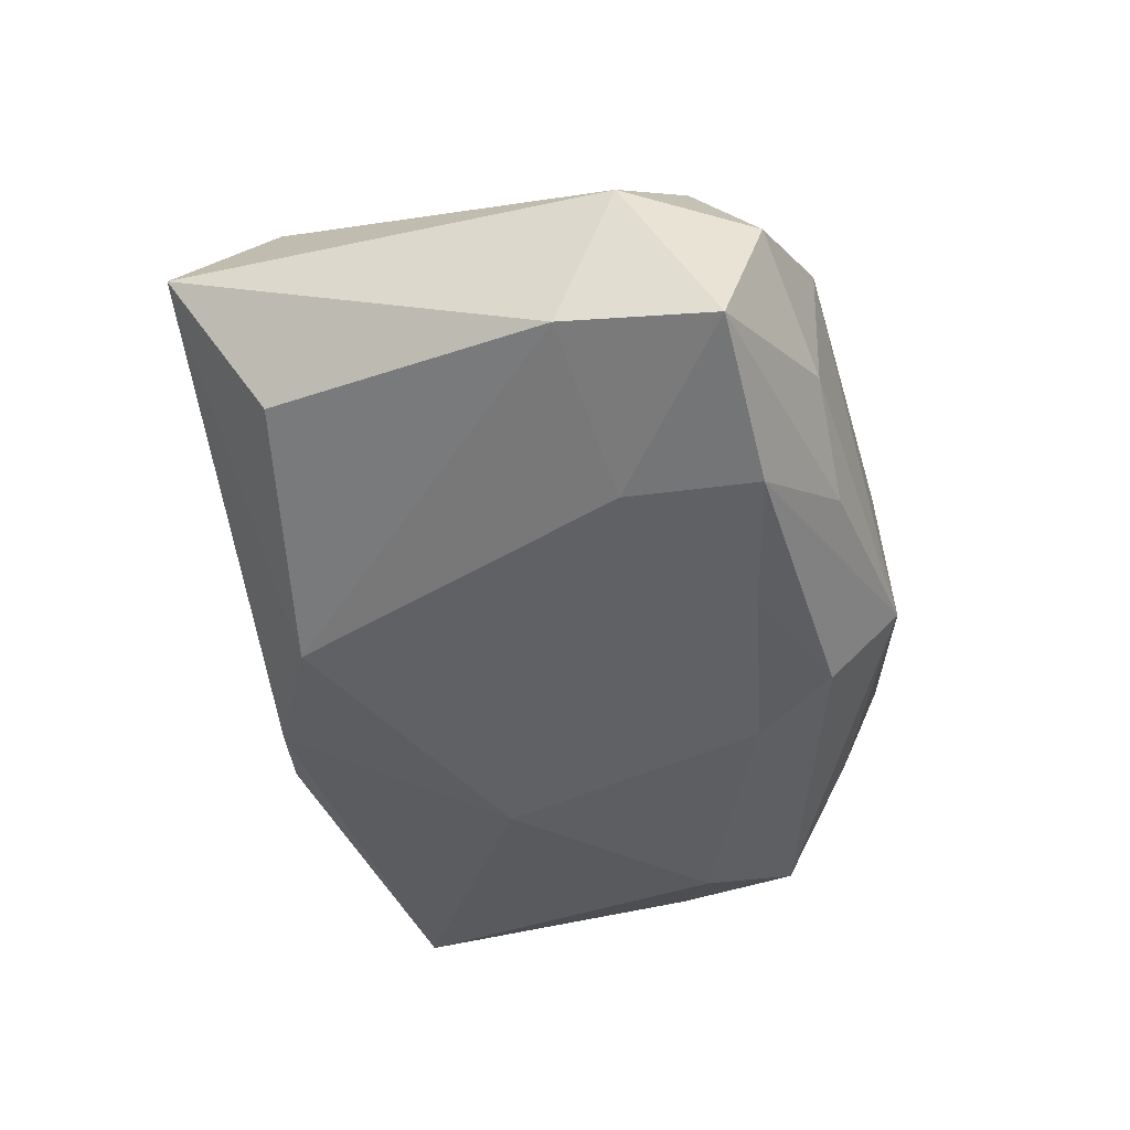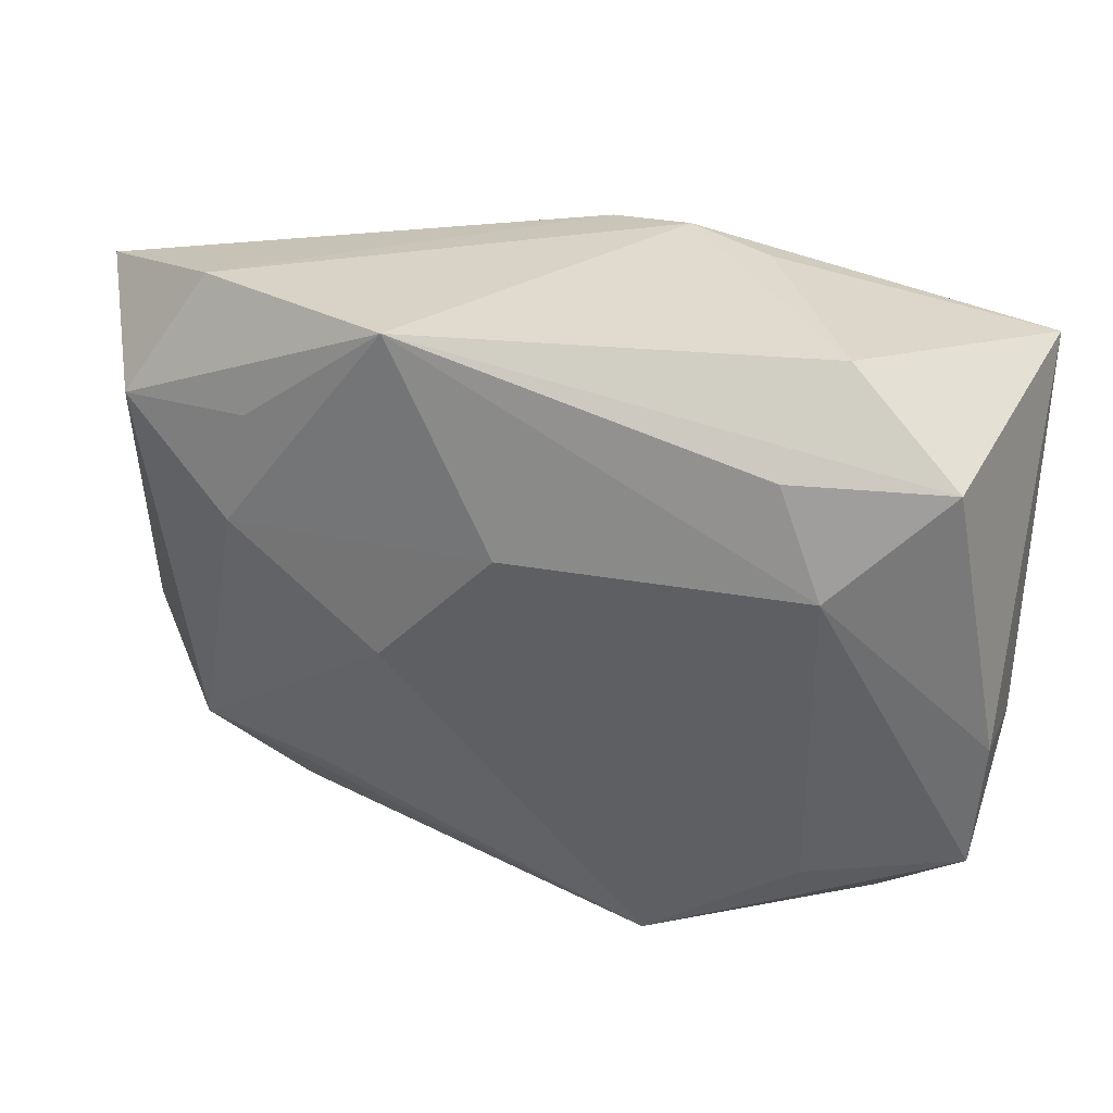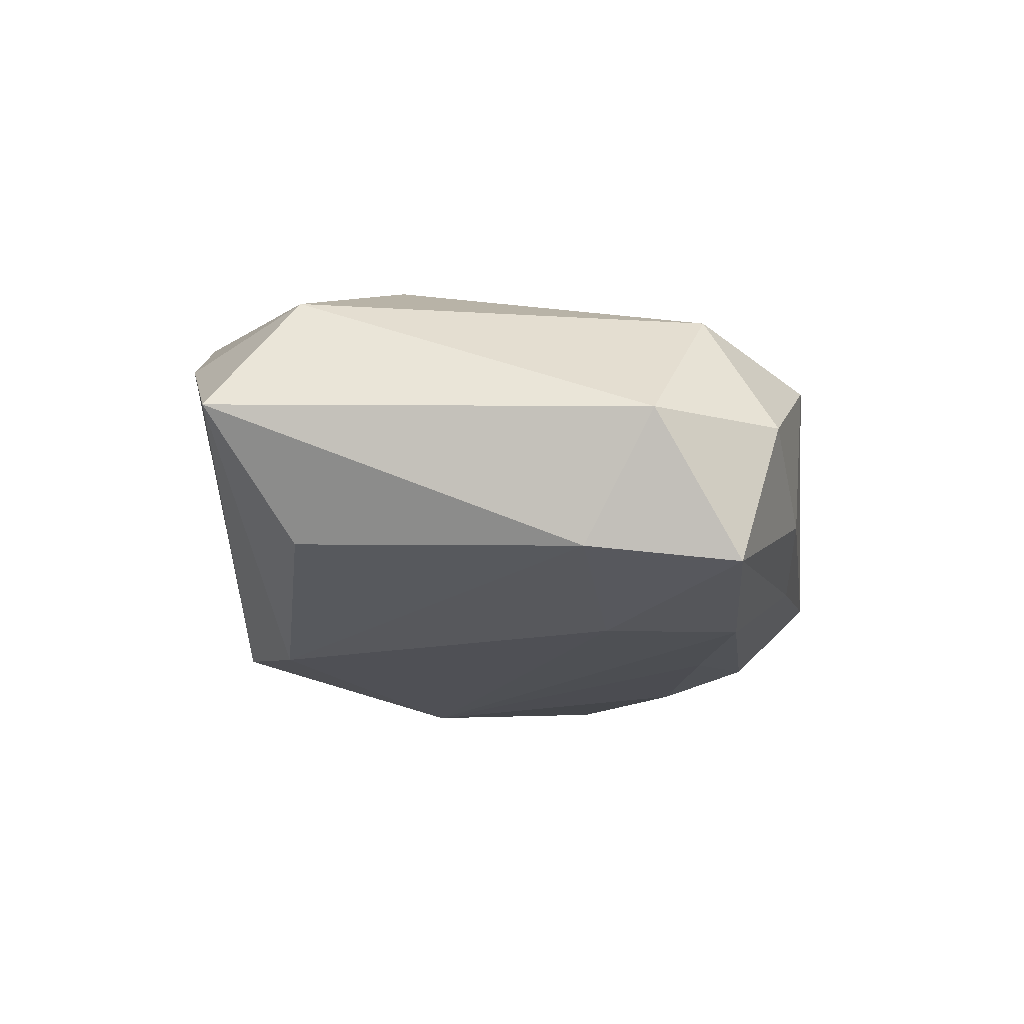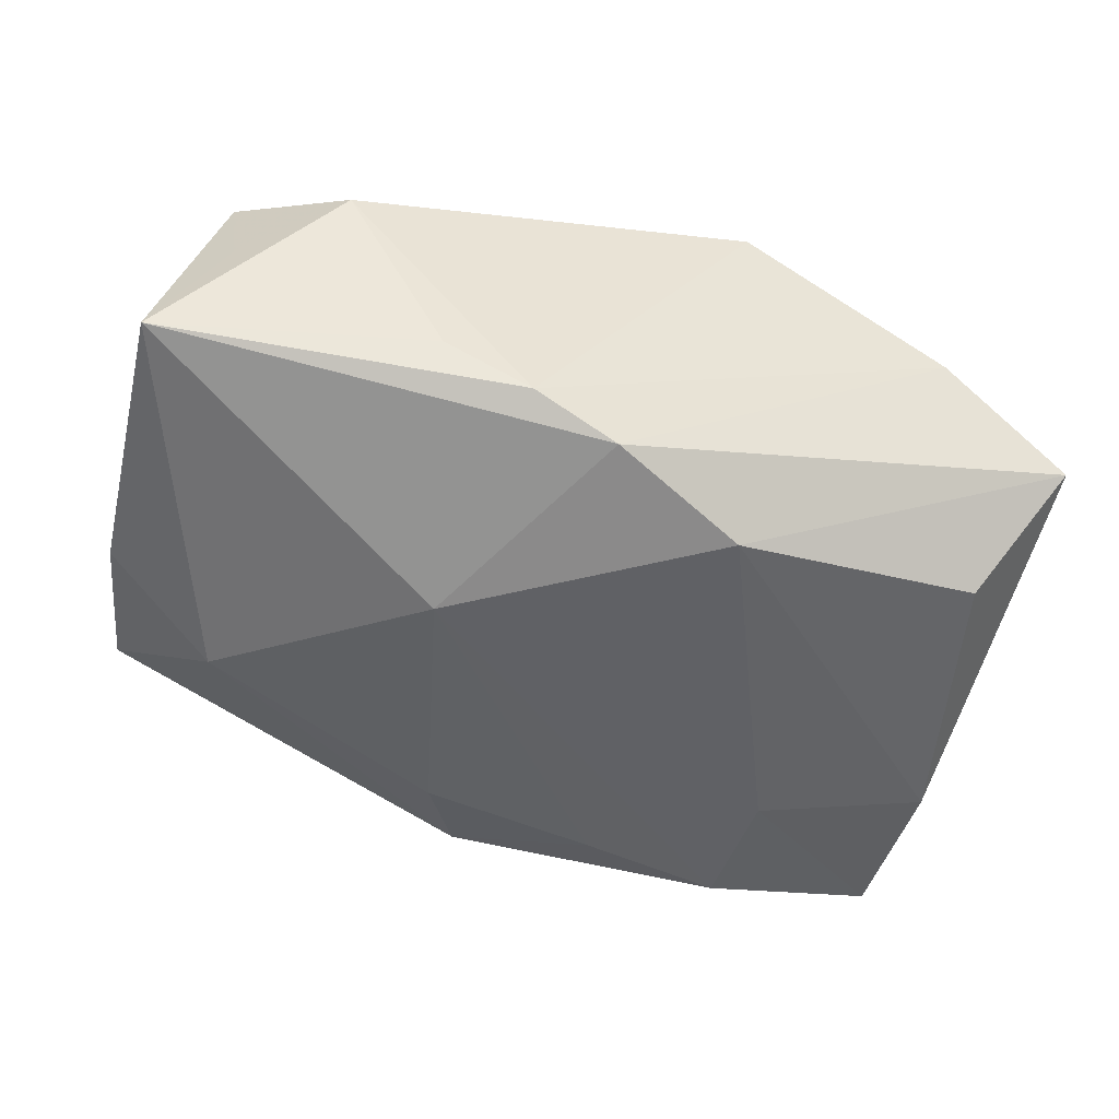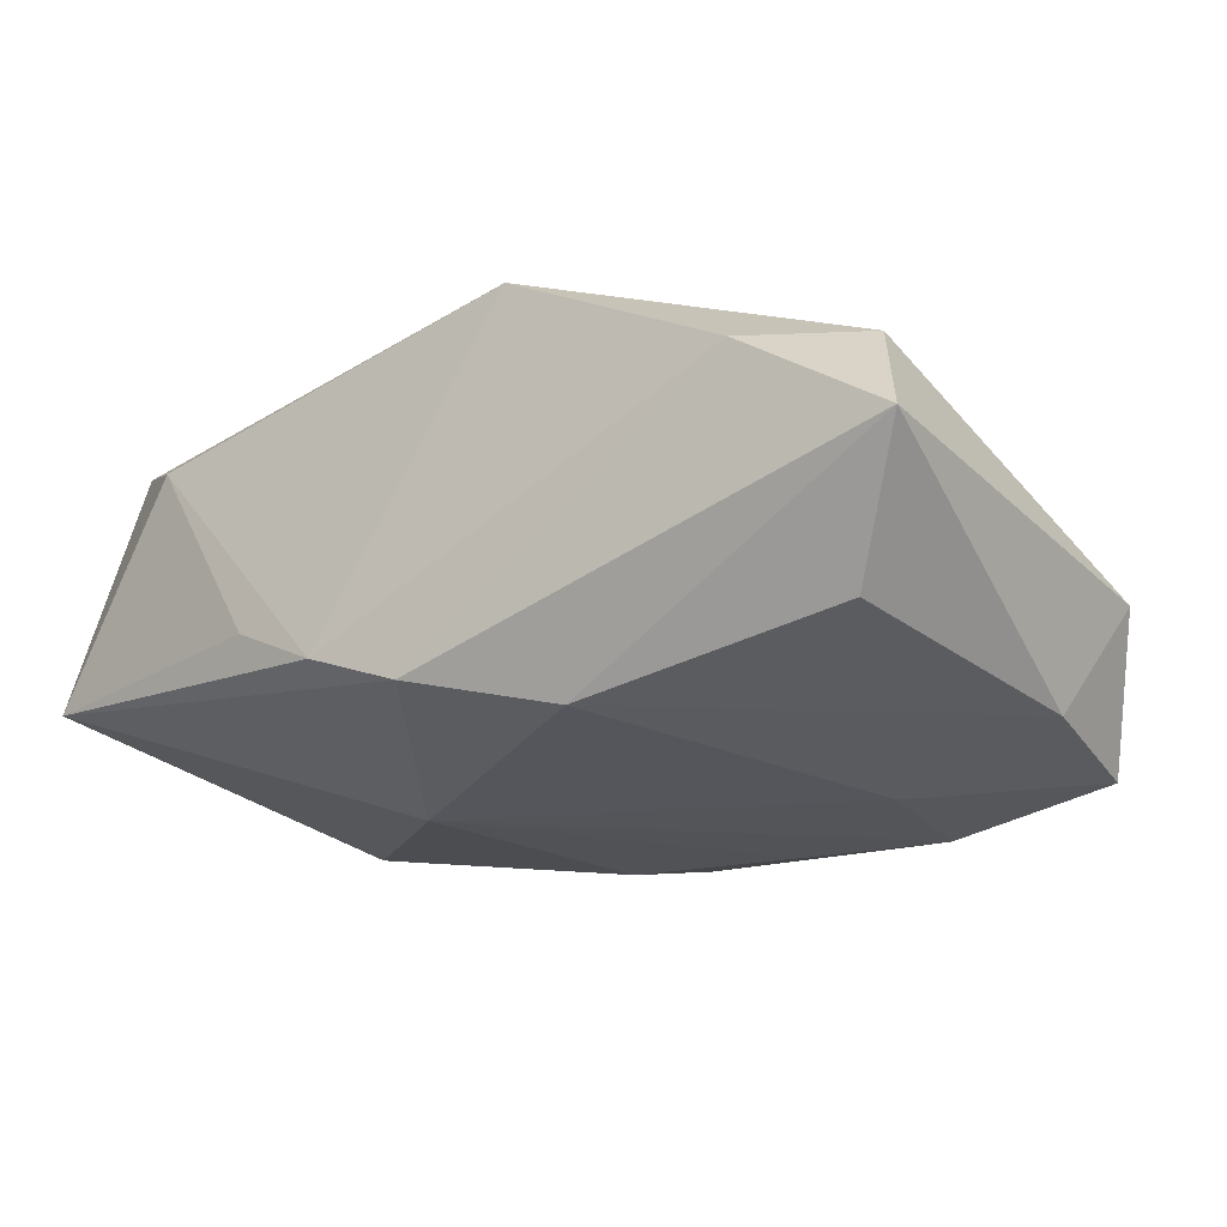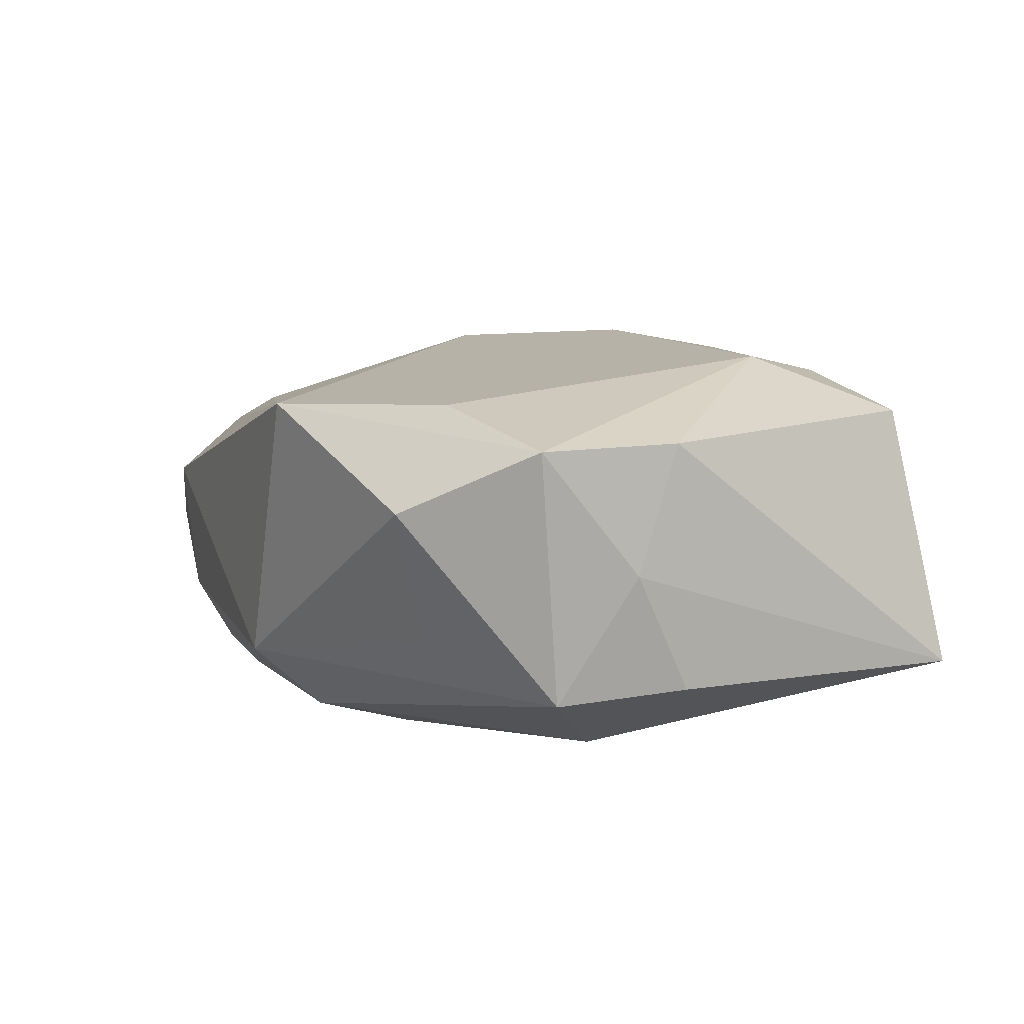
<metadata>
{"format":"obj","ext":"obj","renderer":"f3d","projection":"perspective","resolution":1024,"background":"white","views":[{"elev":-49.5,"azim":-75.8,"up":"+Z"},{"elev":35.5,"azim":13.9,"up":"+Y"},{"elev":-18.6,"azim":-86.3,"up":"+Z"},{"elev":-48.1,"azim":166.6,"up":"+Z"},{"elev":-24.7,"azim":-144.6,"up":"+Z"},{"elev":12.2,"azim":65.5,"up":"+Z"}]}
</metadata>
<code>
v 0.01574 -0.01201 0.01079
v -0.01382 -0.01442 -0.01175
v 0.00246 -0.01533 -0.01006
v -0.001326 0.00726 0.01215
v -0.02383 -0.01443 -0.01049
v -0.01637 -0.01861 0.002066
v -0.0174 0.005057 0.00882
v 0.004847 -0.01056 -0.01111
v 0.02513 -0.0024 0.009418
v -0.01546 -0.007001 0.008025
v -0.01535 -0.01807 -0.005925
v 0.02213 0.01357 0.009716
v -0.01461 -0.006866 -0.01174
v -0.02243 0.01026 -0.008583
v -0.0273 0.01476 -0.002024
v -0.01979 0.01706 0.003007
v -0.01617 0.01156 0.008124
v 0.007556 0.004939 -0.01175
v 0.00495 0.01786 -0.007474
v 0.01319 0.01364 0.01092
v -0.01344 -0.01287 0.007105
v -0.007546 0.01298 -0.01134
v 0.02163 0.01578 0.002617
v -0.008513 -0.01783 -0.008011
v -0.02174 -0.01279 0.004451
v -0.02434 0.01009 0.005169
v -0.02484 -0.005882 -0.009755
v 0.02571 0.01533 -0.004821
v 0.02571 -0.001909 -0.004372
v 0.02571 -0.004982 0.002364
v 0.01775 -0.0142 -0.002347
v -0.00817 -0.0006094 0.0114
v -0.005418 -0.01245 -0.01157
v -0.007701 0.01862 0.009593
v 0.009901 0.01782 -0.004812
v 0.01575 0.01833 0.006091
v 6.599e-05 0.01678 -0.009465
v -0.02736 -0.009839 -0.002785
v 0.02471 -0.01037 0.009468
v 0.01908 -0.004736 -0.009038
v -0.02305 -0.01671 -0.00259
v 0.01583 0.007714 0.01244
v 0.002376 -0.01954 -0.006009
v 0.02448 -0.00928 -0.004786
v 0.00673 -0.01908 0.01003
v 0.01969 -0.01673 0.005692
f 26 15 38
f 38 15 27
f 27 5 38
f 15 14 27
f 32 45 1
f 1 45 39
f 46 44 39
f 39 45 46
f 46 45 43
f 40 8 18
f 25 26 38
f 25 7 26
f 44 40 29
f 36 34 12
f 15 26 16
f 26 34 16
f 43 44 31
f 31 46 43
f 44 46 31
f 43 2 3
f 3 44 43
f 3 40 44
f 8 40 3
f 18 8 33
f 33 2 18
f 8 3 33
f 33 3 2
f 18 2 13
f 5 27 13
f 13 2 5
f 15 16 37
f 17 34 26
f 26 7 17
f 17 7 34
f 45 25 6
f 43 45 6
f 6 11 43
f 21 45 32
f 21 25 45
f 39 44 30
f 44 29 30
f 28 29 40
f 28 40 18
f 18 37 28
f 28 30 29
f 32 1 42
f 42 1 39
f 43 11 24
f 24 11 5
f 24 2 43
f 5 2 24
f 22 14 15
f 15 37 22
f 22 27 14
f 22 13 27
f 18 13 22
f 22 37 18
f 19 16 34
f 19 37 16
f 19 34 36
f 19 28 37
f 5 11 41
f 11 6 41
f 38 5 41
f 41 25 38
f 41 6 25
f 10 21 32
f 25 21 10
f 32 7 10
f 7 25 10
f 36 12 23
f 23 28 36
f 12 28 23
f 9 28 12
f 9 42 39
f 12 42 9
f 39 30 9
f 30 28 9
f 32 42 4
f 4 42 34
f 4 7 32
f 34 7 4
f 20 12 34
f 34 42 20
f 20 42 12
f 36 28 35
f 35 19 36
f 28 19 35

</code>
